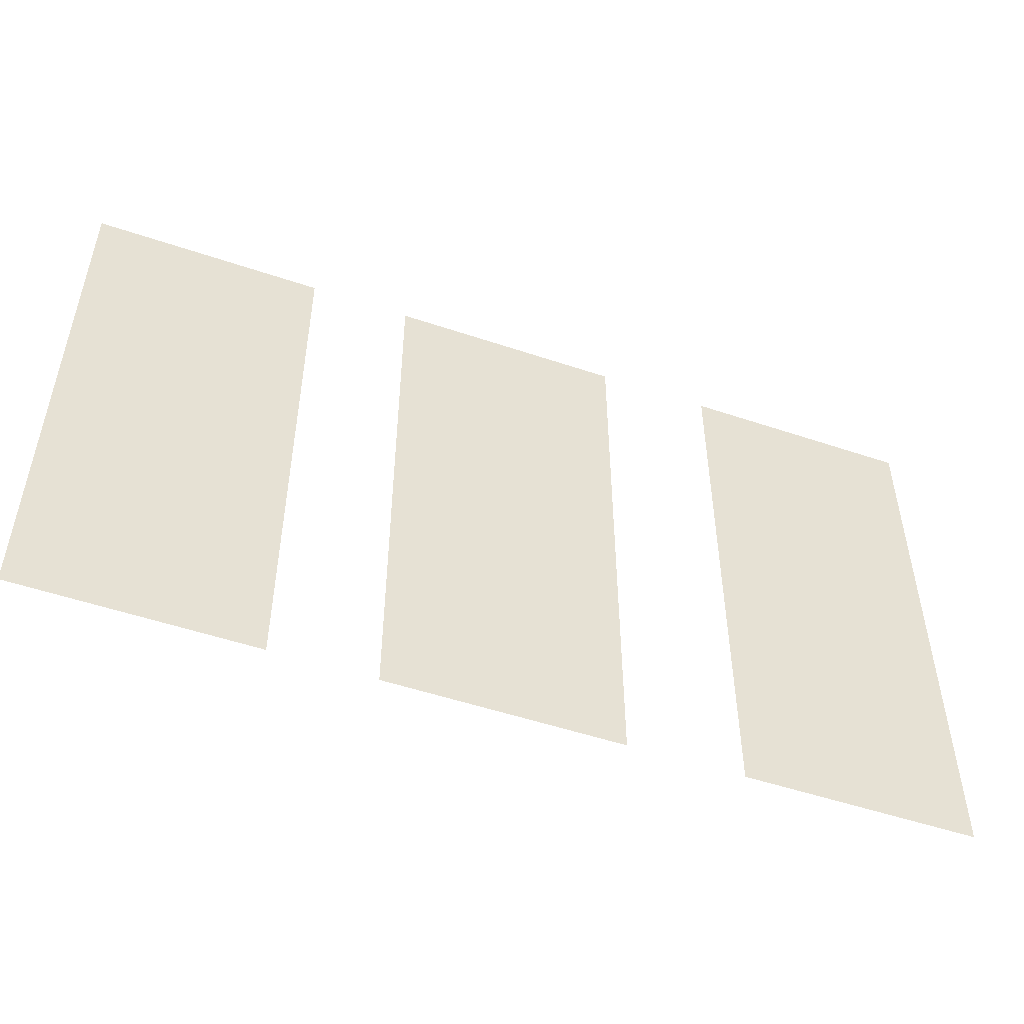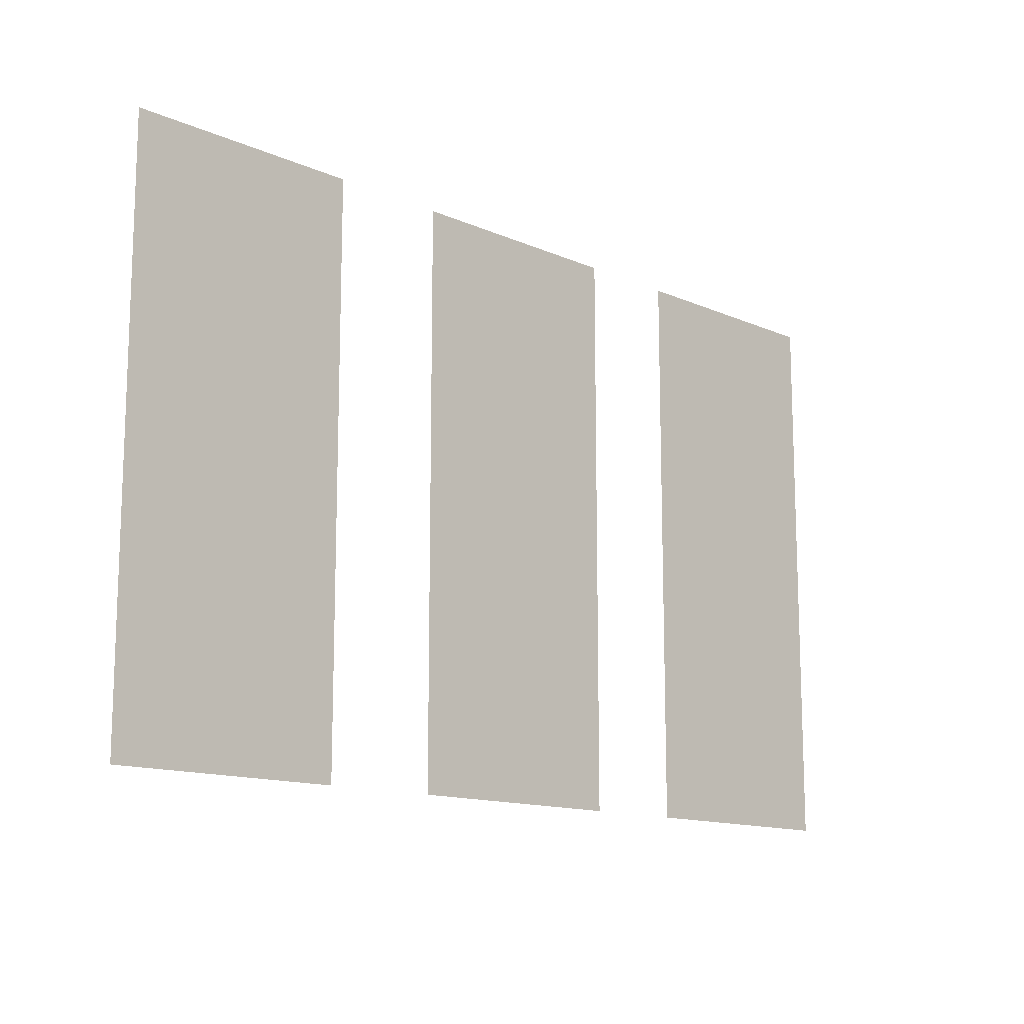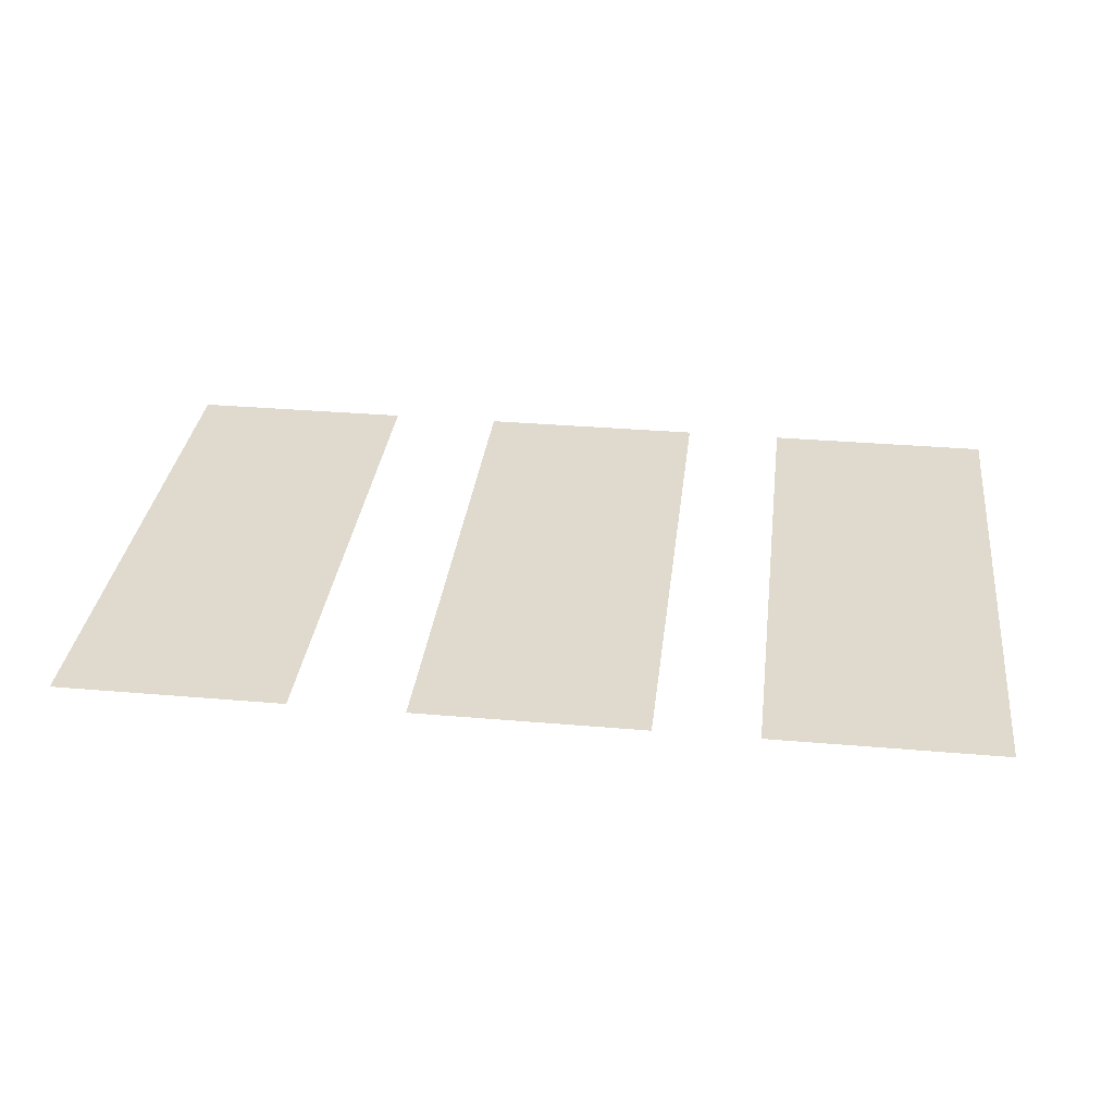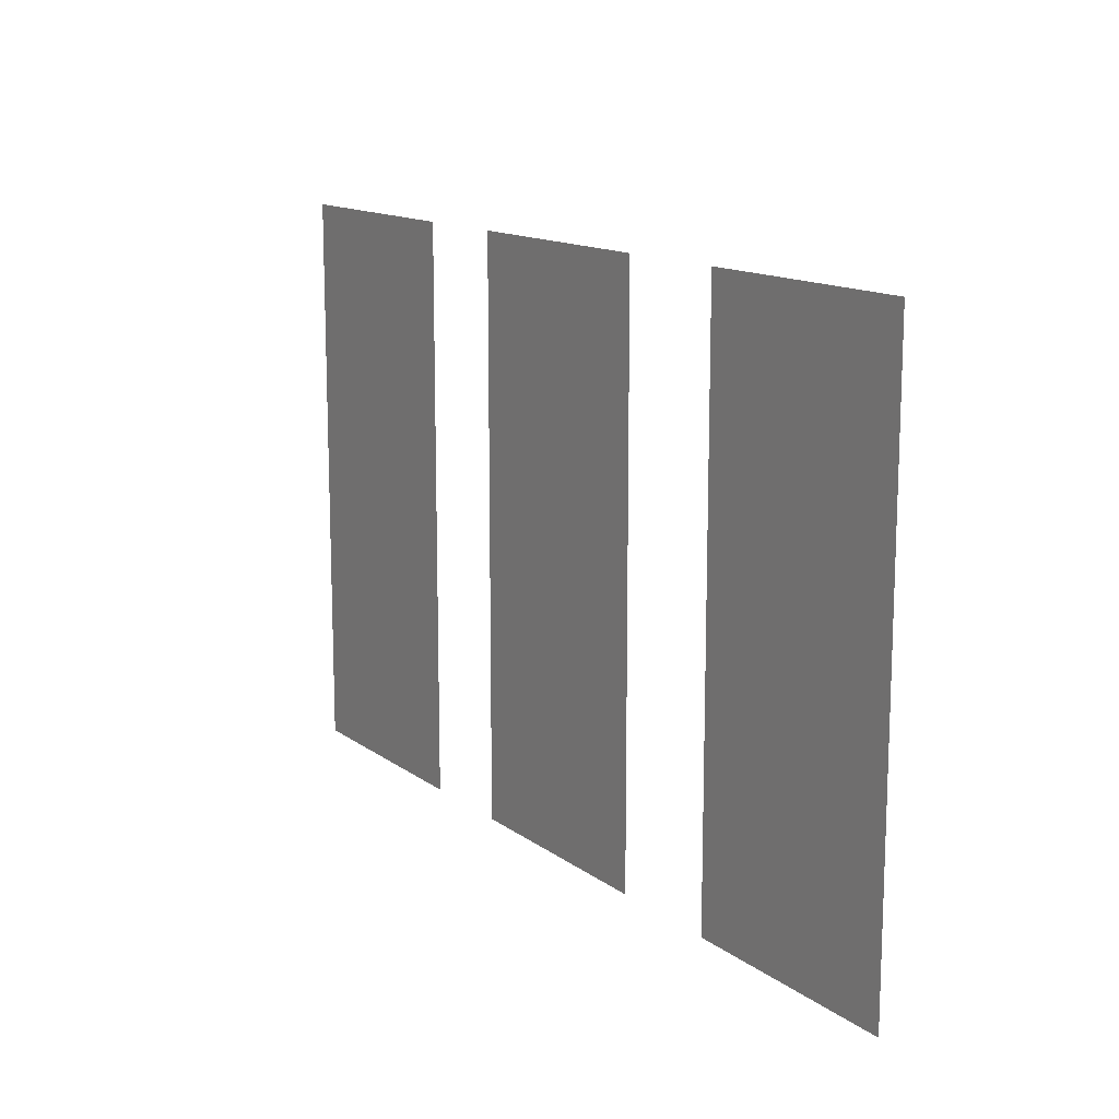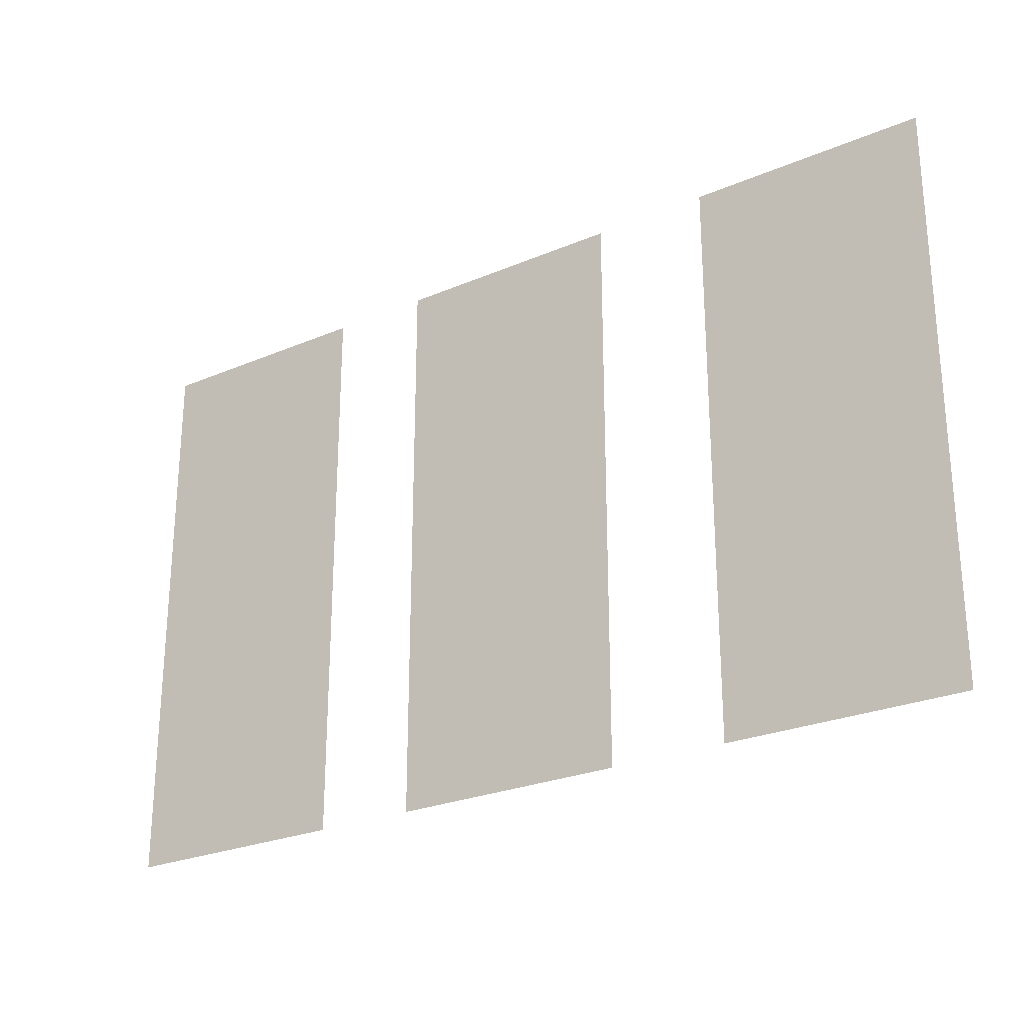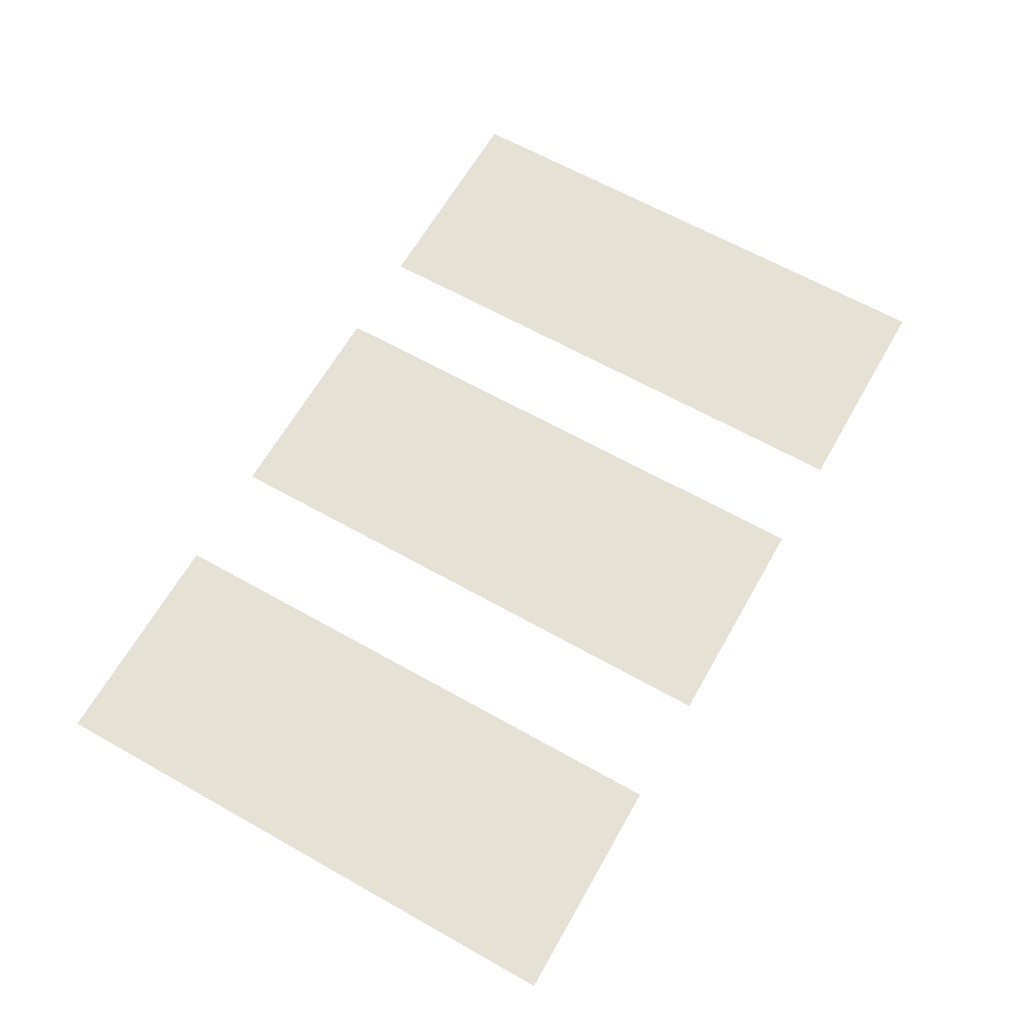
<metadata>
{"format":"obj","ext":"obj","renderer":"f3d","projection":"perspective","resolution":1024,"background":"white","views":[{"elev":-51.2,"azim":159.8,"up":"+Z"},{"elev":-13.3,"azim":-44.8,"up":"+Z"},{"elev":32.9,"azim":6.8,"up":"+Y"},{"elev":13.6,"azim":-122.5,"up":"+Z"},{"elev":-25.7,"azim":-145.7,"up":"+Z"},{"elev":64.2,"azim":-60.4,"up":"+Y"}]}
</metadata>
<code>
o Plane.001
v 0.3823 0.01737 0.5
v 0.7889 0.01737 0.5
v 0.3823 0.01737 -0.5
v 0.7889 0.01737 -0.5
v -0.8119 0.01737 0.5
v -0.4052 0.01737 0.5
v -0.8119 0.01737 -0.5
v -0.4052 0.01737 -0.5
v -0.203 0.01737 0.5
v 0.2036 0.01737 0.5
v -0.203 0.01737 -0.5
v 0.2036 0.01737 -0.5
f 1 2 4 3
f 5 6 8 7
f 9 10 12 11

</code>
